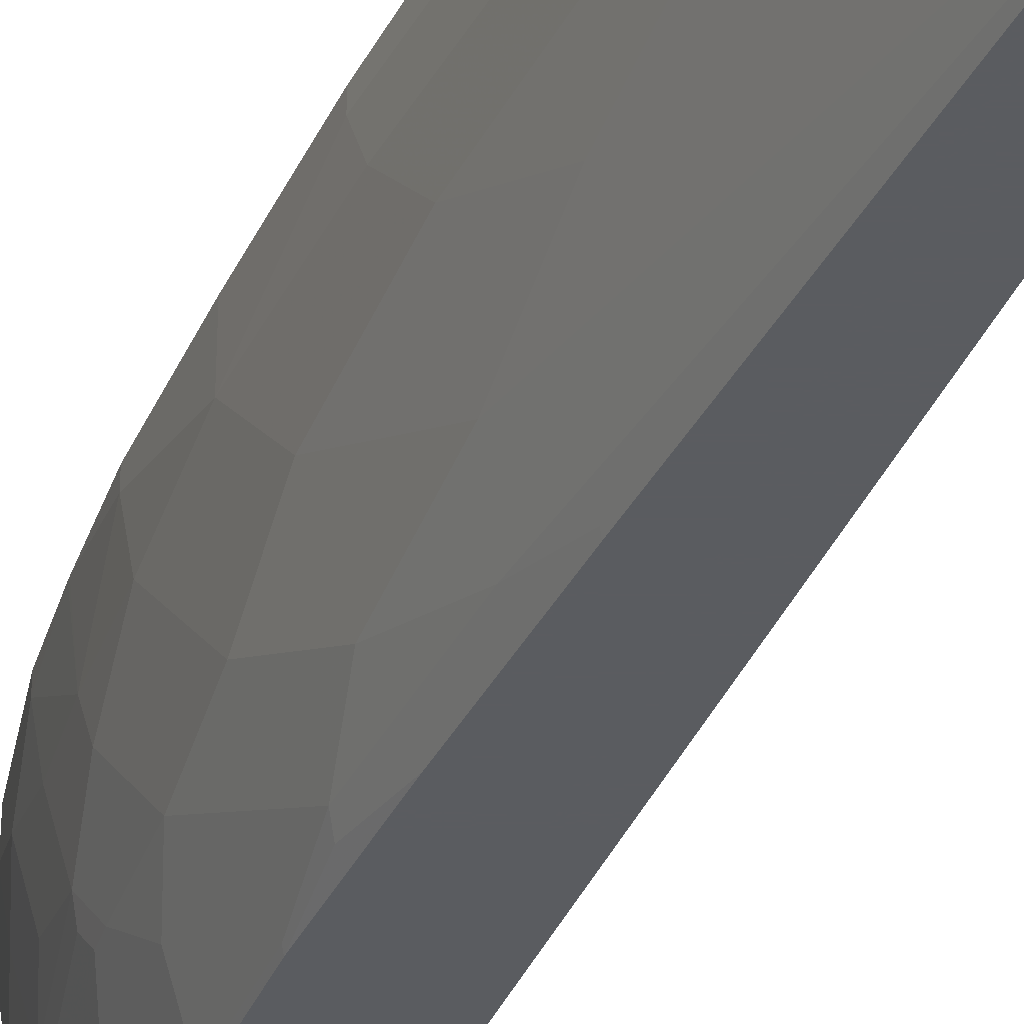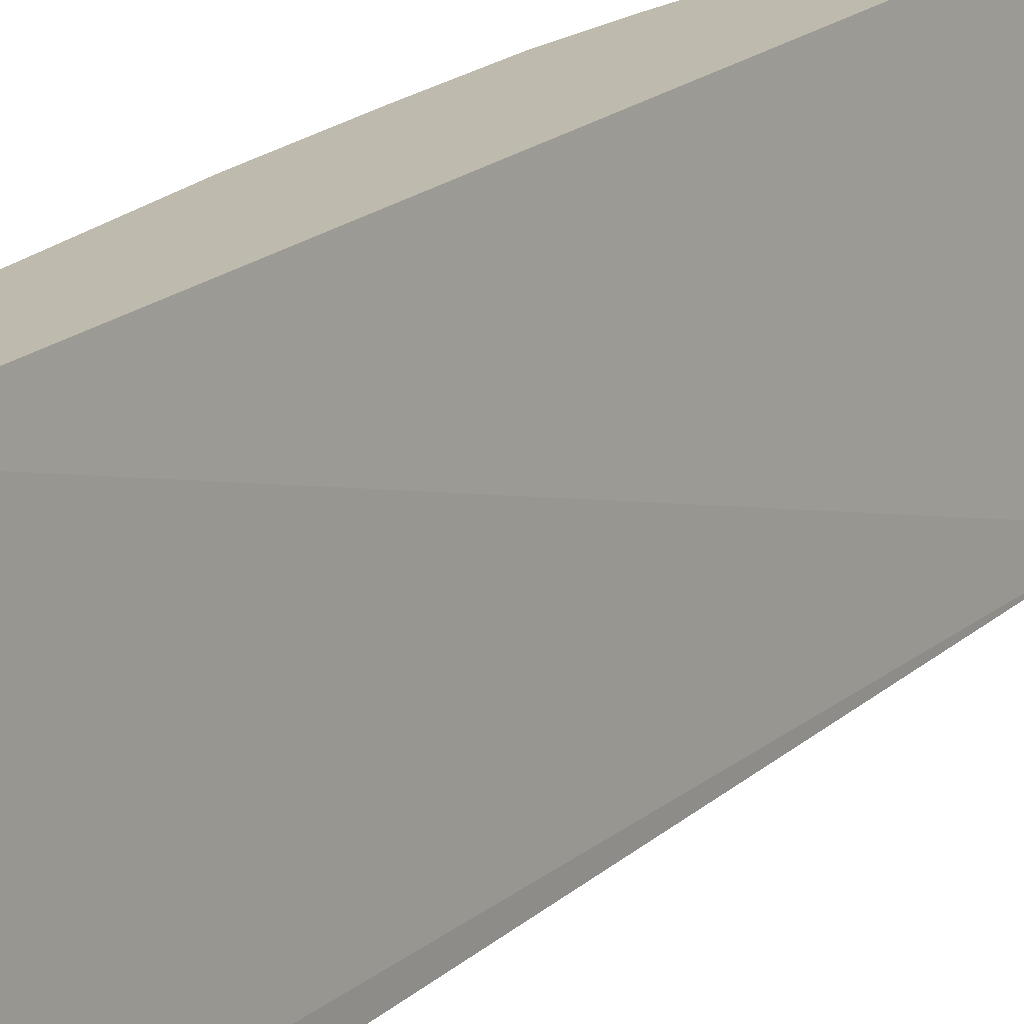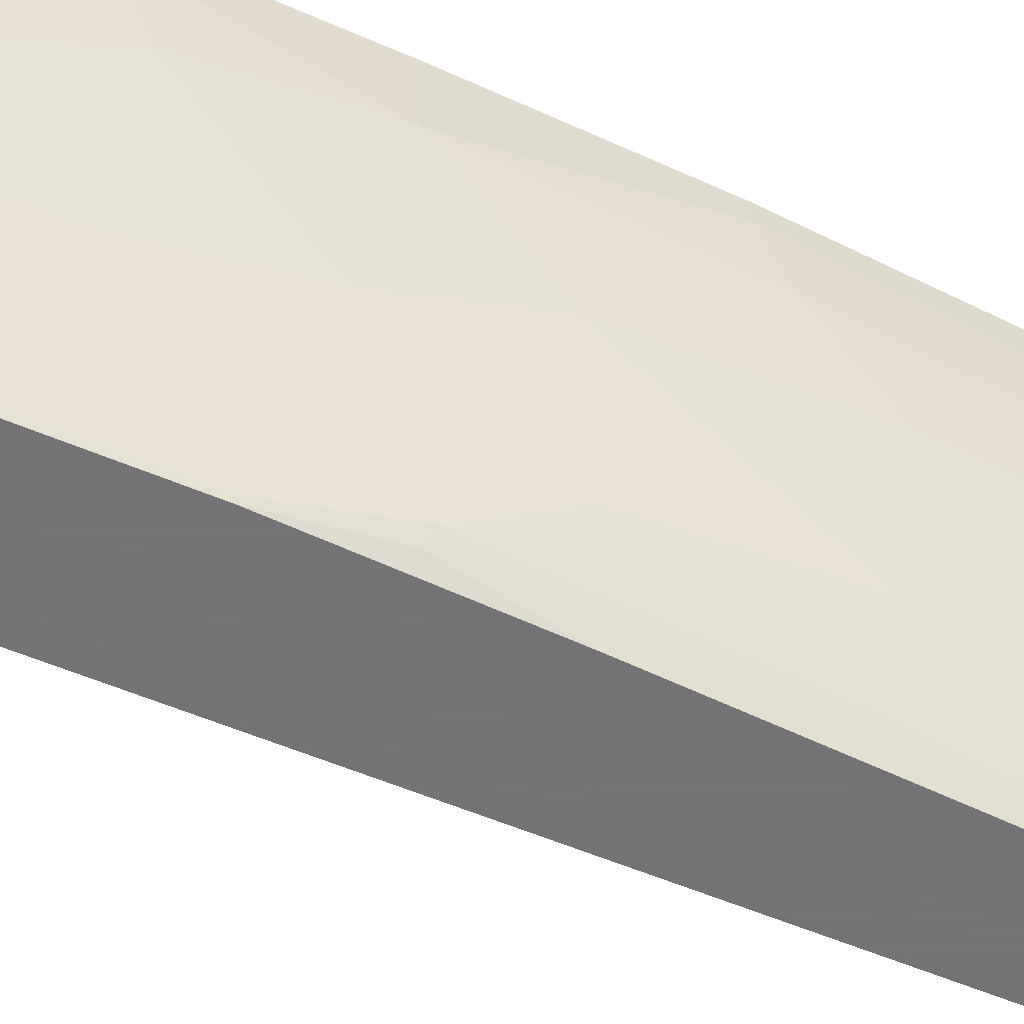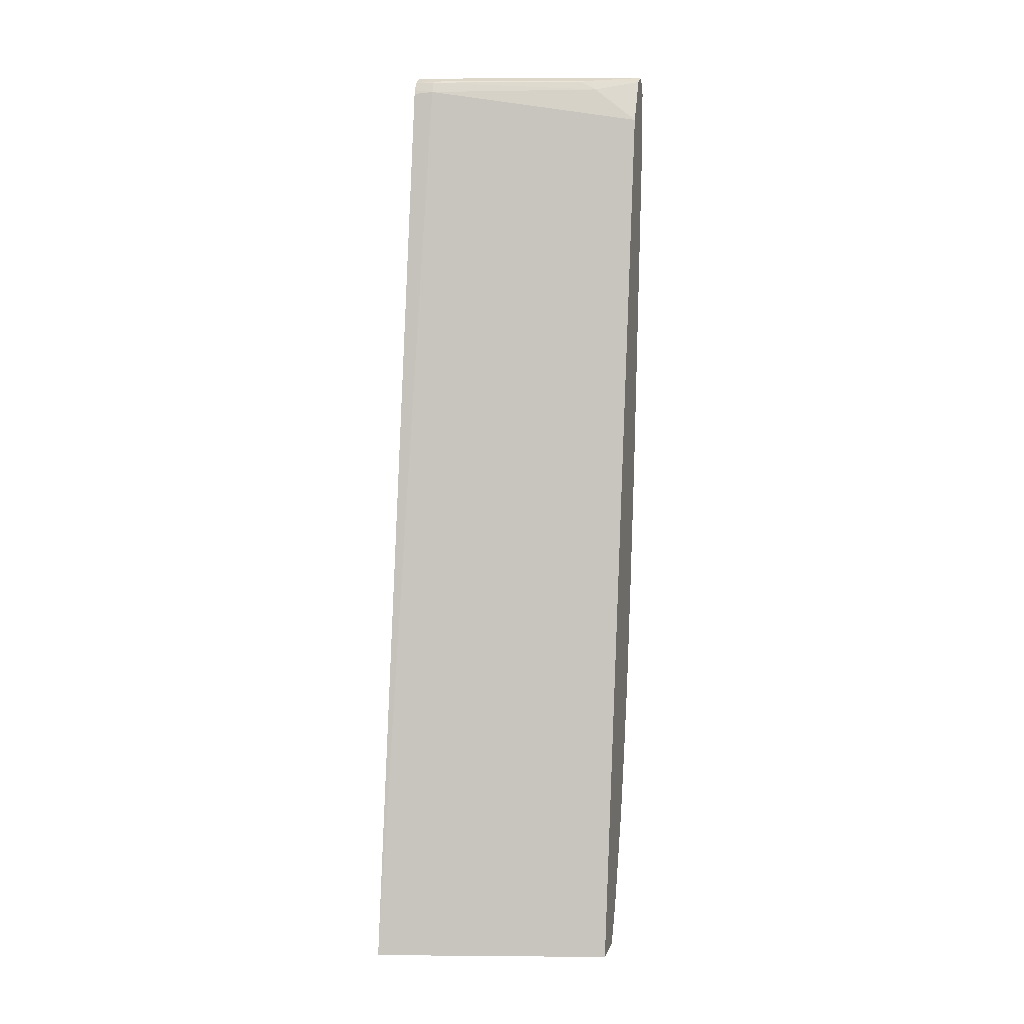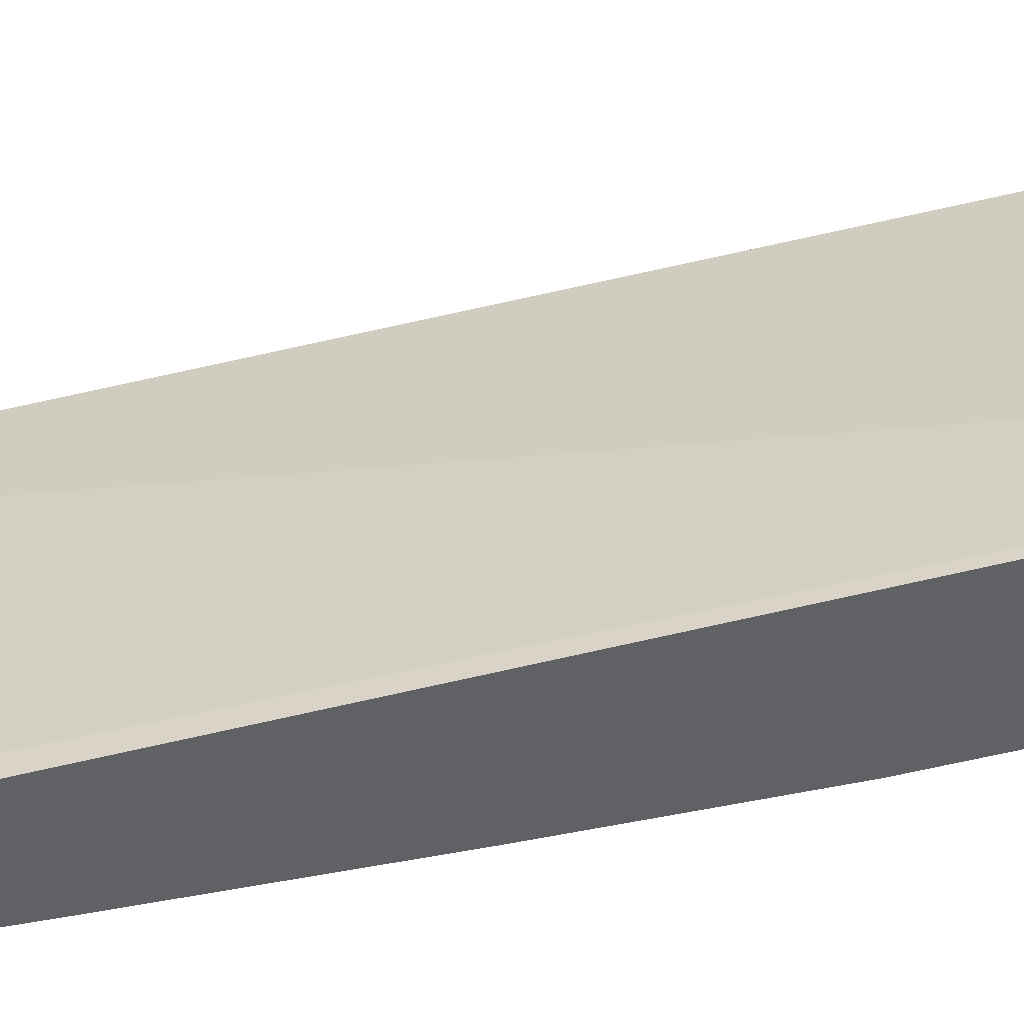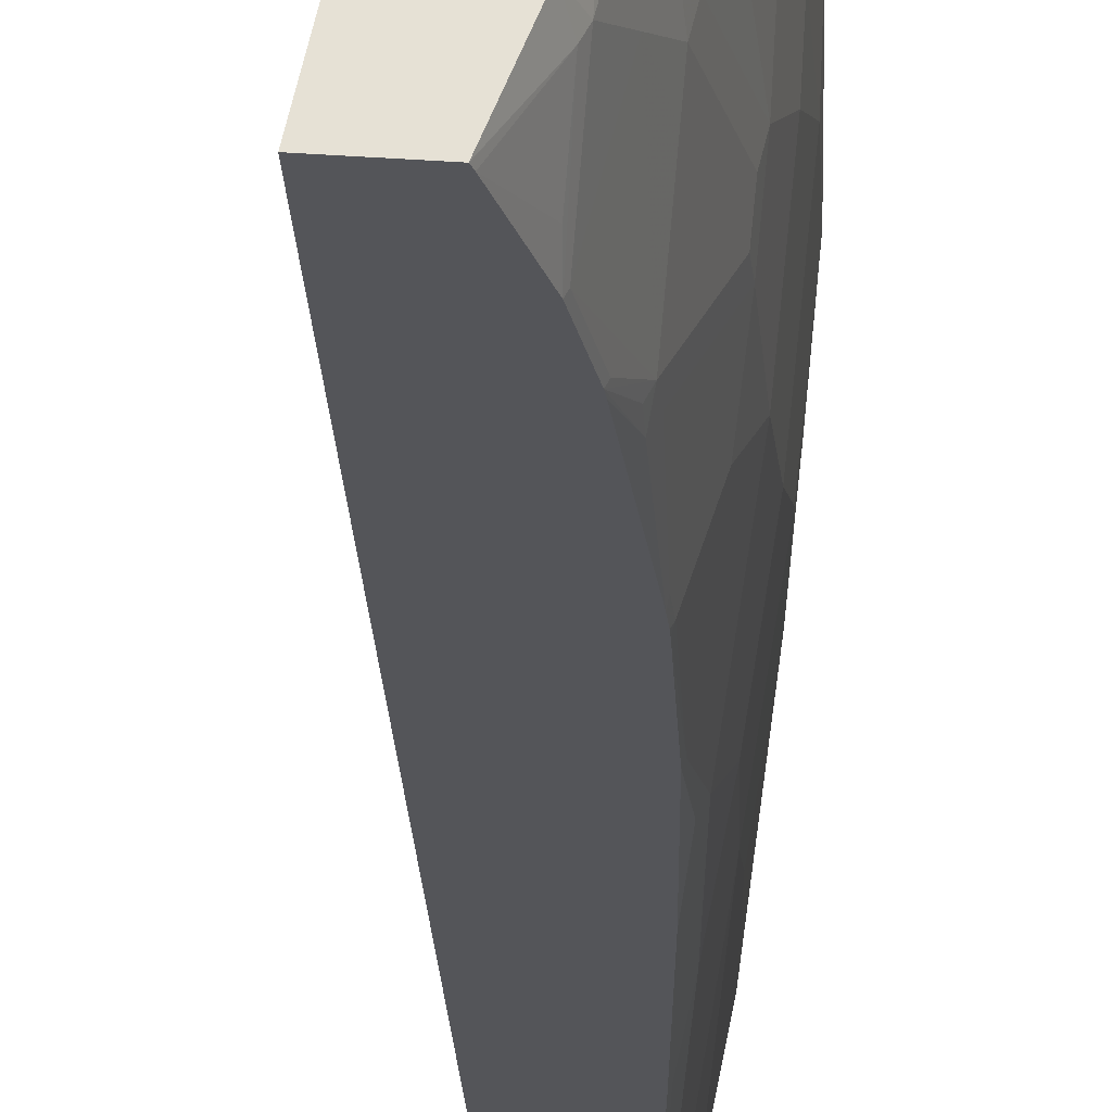
<metadata>
{"format":"obj","ext":"obj","renderer":"f3d","projection":"perspective","resolution":1024,"background":"white","views":[{"elev":-34.4,"azim":150.7,"up":"+Z"},{"elev":15.4,"azim":-162.2,"up":"+Z"},{"elev":-56.0,"azim":56.6,"up":"+Z"},{"elev":7.7,"azim":-76.1,"up":"+Y"},{"elev":-48.2,"azim":-83.2,"up":"+Z"},{"elev":-24.8,"azim":-6.6,"up":"+Z"}]}
</metadata>
<code>
v 0.5708 -0.3723 -0.003125
v 0.515 -0.3723 -0.2535
v 0.6124 -0.3723 -0.003125
v 0.7154 0.5656 -0.003125
v 0.5615 -0.3723 -0.2535
v 0.6821 0.5988 -0.2329
v 0.6801 0.5969 -0.2535
v 0.6124 -0.3723 -0.06656
v 0.6166 -0.3639 -0.003125
v 0.7164 0.5677 -0.003125
v 0.7195 0.601 -0.04992
v 0.7154 0.5988 -0.06656
v 0.5617 -0.372 -0.2535
v 0.5906 -0.3535 -0.208
v 0.5782 -0.3723 -0.212
v 0.6877 0.61 -0.2329
v 0.6821 0.6014 -0.2535
v 0.6041 -0.3723 -0.1165
v 0.6045 -0.3716 -0.1165
v 0.6156 -0.3493 -0.1165
v 0.6156 -0.366 -0.06656
v 0.6322 -0.3327 -0.0333
v 0.6267 -0.3438 -0.0333
v 0.6267 -0.3438 -0.003125
v 0.7265 0.5878 -0.003125
v 0.7331 0.601 -0.003125
v 0.7376 0.61 -0.003125
v 0.7237 0.6113 -0.05825
v 0.7209 0.61 -0.06656
v 0.5637 -0.368 -0.2535
v 0.5948 -0.3514 -0.1996
v 0.5831 -0.3723 -0.1996
v 0.5906 -0.3202 -0.2412
v 0.5928 -0.3025 -0.2535
v 0.6904 0.6113 -0.2246
v 0.6863 0.6098 -0.2535
v 0.5941 -0.3723 -0.1585
v 0.5948 -0.3681 -0.1664
v 0.6114 -0.3514 -0.1331
v 0.6322 -0.3161 -0.0832
v 0.6322 -0.2828 -0.1497
v 0.6322 -0.3327 -0.003125
v 0.6488 -0.2828 -0.04992
v 0.6655 -0.2329 -0.01665
v 0.7397 0.611 -0.003125
v 0.7487 0.6156 -0.003125
v 0.732 0.6156 -0.06656
v 0.5948 -0.3015 -0.2496
v 0.6114 -0.3182 -0.183
v 0.5931 -0.3723 -0.163
v 0.6094 -0.2526 -0.2535
v 0.6988 0.6156 -0.2329
v 0.6988 0.6156 -0.2535
v 0.6281 -0.2848 -0.1664
v 0.6488 -0.2662 -0.0832
v 0.6655 -0.183 -0.1331
v 0.6488 -0.2495 -0.1165
v 0.6655 -0.2329 -0.003125
v 0.6655 -0.2163 -0.06656
v 0.6821 -0.1497 -0.06656
v 0.6813 -0.1667 -0.003125
v 0.7487 0.6156 -0.09984
v 0.7597 0.61 -0.003125
v 0.6114 -0.2516 -0.2496
v 0.6281 -0.2183 -0.2329
v 0.6281 -0.2682 -0.183
v 0.6109 -0.2469 -0.2535
v 0.6267 -0.2051 -0.244
v 0.6239 -0.2204 -0.2412
v 0.7154 0.6156 -0.2496
v 0.7146 0.6147 -0.2535
v 0.6613 -0.185 -0.1497
v 0.6655 -0.1996 -0.09984
v 0.6655 -0.1497 -0.1664
v 0.6821 -0.1331 -0.09984
v 0.6988 -0.06646 -0.06656
v 0.6988 -0.0831 -0.01665
v 0.6821 -0.1632 -0.003125
v 0.732 0.6156 -0.183
v 0.7597 0.61 -0.09428
v 0.7637 0.602 -0.003125
v 0.6447 -0.1185 -0.2496
v 0.6322 -0.1996 -0.2329
v 0.6613 -0.1684 -0.1664
v 0.6276 -0.1803 -0.2535
v 0.6442 -0.1138 -0.2535
v 0.7265 0.61 -0.244
v 0.7246 0.608 -0.2535
v 0.6488 -0.09973 -0.2496
v 0.6655 -0.09973 -0.1996
v 0.6821 -0.06646 -0.1664
v 0.6821 -0.1165 -0.1165
v 0.6988 0.0167 -0.1497
v 0.6988 -0.0332 -0.09984
v 0.7154 0.03333 -0.04992
v 0.6988 -0.0831 -0.003125
v 0.7431 0.61 -0.1774
v 0.7653 0.5988 -0.09984
v 0.7487 0.5988 -0.183
v 0.7653 0.5988 -0.003125
v 0.6469 -0.1018 -0.2535
v 0.732 0.5988 -0.2496
v 0.7281 0.6028 -0.2535
v 0.6479 -0.09635 -0.2535
v 0.6655 6.638e-05 -0.2496
v 0.6821 -0.0332 -0.183
v 0.6988 0.08323 -0.183
v 0.7154 0.133 -0.1331
v 0.7154 0.09986 -0.1165
v 0.7154 0.08323 -0.09984
v 0.7154 0.03333 -0.003125
v 0.732 0.1829 -0.04992
v 0.732 0.1663 -0.01665
v 0.7653 0.5822 -0.09984
v 0.7487 0.5822 -0.183
v 0.7653 0.5323 -0.003125
v 0.73 0.5969 -0.2535
v 0.732 0.5489 -0.2329
v 0.7154 0.2328 -0.183
v 0.6988 0.2162 -0.2329
v 0.6988 0.2828 -0.2496
v 0.6968 0.2808 -0.2535
v 0.6635 -0.001964 -0.2535
v 0.6821 0.0666 -0.2329
v 0.6988 0.1165 -0.1996
v 0.732 0.2328 -0.09984
v 0.732 0.1663 -0.003125
v 0.7653 0.5489 -0.06656
v 0.7653 0.5323 -0.0333
v 0.732 0.3327 -0.1497
v 0.6988 0.1663 -0.2163
v 0.6821 0.133 -0.2496
v 0.6801 0.1311 -0.2535
v 0.6766 0.06109 -0.244
f 67 85 68
f 68 85 86
f 68 86 82
f 75 93 94
f 70 97 87
f 70 87 88
f 70 88 71
f 74 89 90
f 74 90 91
f 74 91 92
f 74 92 75
f 74 83 89
f 75 92 93
f 70 79 97
f 82 89 83
f 76 94 110
f 76 110 95
f 76 95 77
f 77 95 111
f 77 111 96
f 77 96 78
f 80 81 98
f 80 98 99
f 80 99 97
f 81 100 98
f 82 86 101
f 82 101 89
f 65 84 66
f 87 97 99
f 75 94 76
f 65 74 84
f 56 73 57
f 65 82 83
f 87 99 102
f 46 80 62
f 48 51 64
f 48 64 65
f 48 65 49
f 49 65 66
f 49 66 54
f 51 67 68
f 51 68 69
f 51 69 65
f 51 65 64
f 53 70 71
f 54 66 84
f 54 84 72
f 65 83 74
f 55 57 73
f 56 84 74
f 56 74 75
f 56 75 73
f 59 73 75
f 59 75 60
f 60 75 76
f 60 76 77
f 60 77 78
f 60 78 61
f 62 80 97
f 62 97 79
f 63 81 80
f 65 69 68
f 65 68 82
f 56 72 84
f 87 102 88
f 107 125 119
f 89 101 104
f 106 124 107
f 107 124 125
f 108 119 126
f 108 126 109
f 109 126 110
f 112 126 114
f 112 114 128
f 112 128 129
f 112 129 113
f 113 129 116
f 113 116 127
f 114 126 130
f 114 130 115
f 115 130 119
f 115 119 118
f 119 130 126
f 119 125 131
f 119 131 120
f 120 131 124
f 120 124 132
f 120 132 122
f 120 122 121
f 122 132 133
f 123 134 124
f 123 133 134
f 124 134 132
f 124 131 125
f 132 134 133
f 46 63 80
f 105 124 106
f 105 123 124
f 104 123 105
f 102 122 117
f 89 104 105
f 89 105 106
f 89 106 91
f 89 91 90
f 91 106 107
f 91 107 93
f 91 93 92
f 93 107 119
f 93 119 108
f 93 108 109
f 93 109 110
f 93 110 94
f 95 110 126
f 95 126 112
f 88 102 103
f 95 112 113
f 95 127 111
f 98 100 116
f 98 116 129
f 98 129 128
f 98 128 114
f 98 114 115
f 98 115 99
f 99 115 102
f 102 117 103
f 102 115 118
f 102 118 119
f 102 119 120
f 102 120 121
f 102 121 122
f 95 113 127
f 46 52 47
f 22 43 44
f 46 70 53
f 2 53 71
f 2 71 88
f 2 88 103
f 2 103 117
f 2 117 122
f 2 122 133
f 2 133 123
f 2 123 104
f 2 104 101
f 2 101 86
f 2 86 85
f 2 85 67
f 2 67 51
f 2 51 34
f 2 34 30
f 2 30 13
f 2 13 5
f 3 8 9
f 4 10 11
f 4 11 12
f 4 12 6
f 5 13 14
f 5 14 15
f 6 12 11
f 6 11 16
f 6 16 17
f 6 17 7
f 8 18 19
f 8 19 20
f 2 36 53
f 8 20 21
f 2 17 36
f 2 6 7
f 1 2 5
f 1 5 15
f 1 32 50
f 1 50 37
f 1 37 18
f 1 18 8
f 1 8 3
f 1 3 9
f 1 9 24
f 1 24 42
f 1 42 58
f 1 58 61
f 1 61 78
f 1 78 96
f 1 96 111
f 1 111 127
f 1 127 116
f 1 116 100
f 1 100 81
f 1 81 63
f 1 63 46
f 1 46 45
f 1 45 27
f 1 27 26
f 1 26 25
f 1 25 10
f 1 10 4
f 1 4 2
f 2 4 6
f 2 7 17
f 8 21 22
f 1 15 32
f 8 23 9
f 28 35 29
f 30 34 33
f 31 39 38
f 31 38 32
f 31 34 48
f 31 48 49
f 31 49 39
f 32 38 50
f 34 51 48
f 35 47 52
f 35 52 36
f 36 52 53
f 37 50 38
f 39 49 54
f 39 54 41
f 40 41 57
f 40 57 55
f 40 55 43
f 41 54 72
f 41 72 56
f 41 56 57
f 43 55 73
f 43 73 59
f 43 59 44
f 44 59 60
f 44 60 61
f 44 61 58
f 46 79 70
f 8 22 23
f 28 47 35
f 28 46 47
f 46 62 79
f 27 45 28
f 28 45 46
f 10 25 11
f 11 26 27
f 11 27 28
f 11 28 29
f 11 29 16
f 11 25 26
f 13 30 14
f 14 31 32
f 14 32 15
f 14 30 33
f 14 33 34
f 14 34 31
f 16 35 36
f 16 36 17
f 9 23 24
f 18 37 38
f 22 44 58
f 22 58 42
f 46 53 52
f 22 40 43
f 16 29 35
f 22 42 24
f 22 24 23
f 20 39 41
f 20 22 21
f 20 40 22
f 19 39 20
f 18 39 19
f 18 38 39
f 20 41 40

</code>
